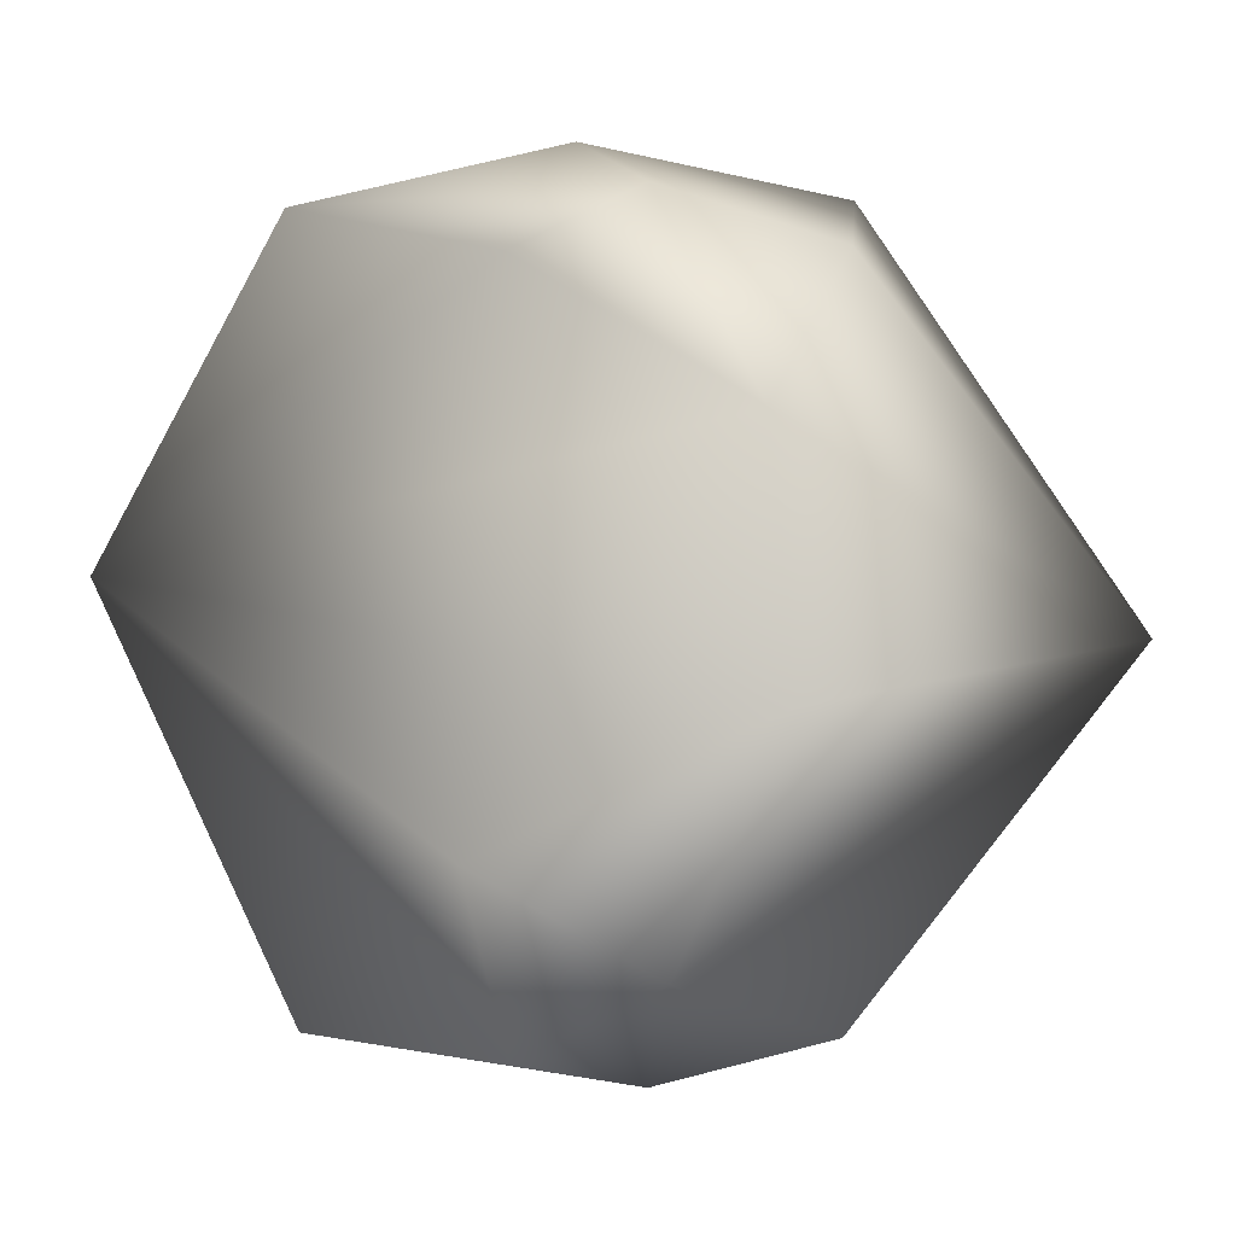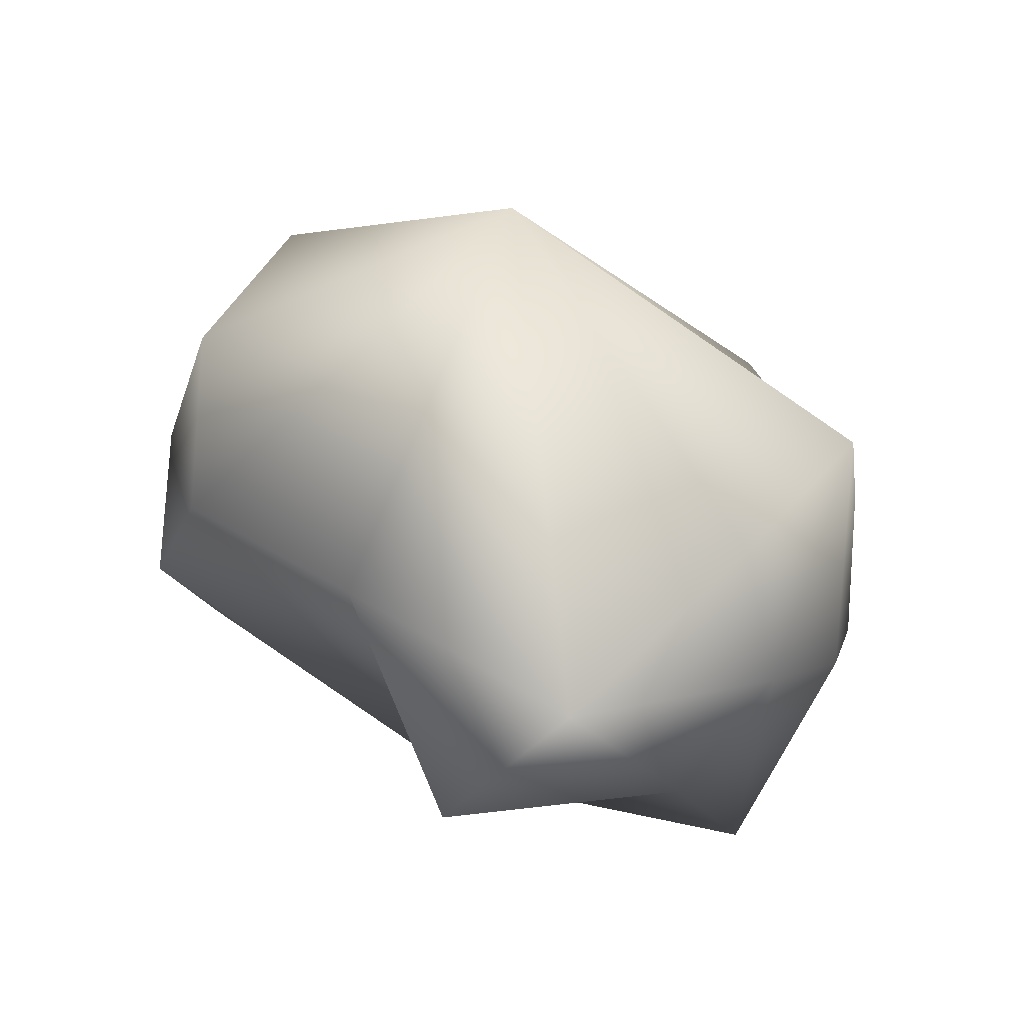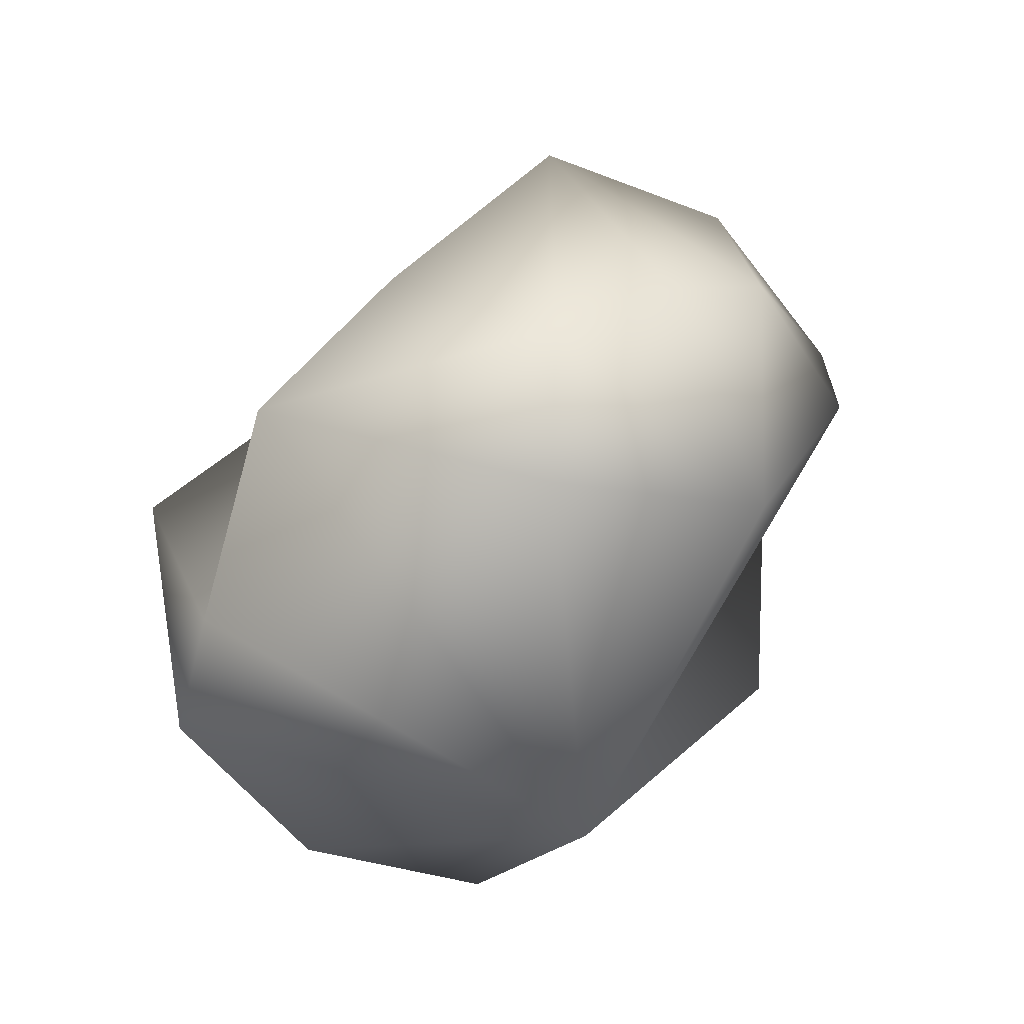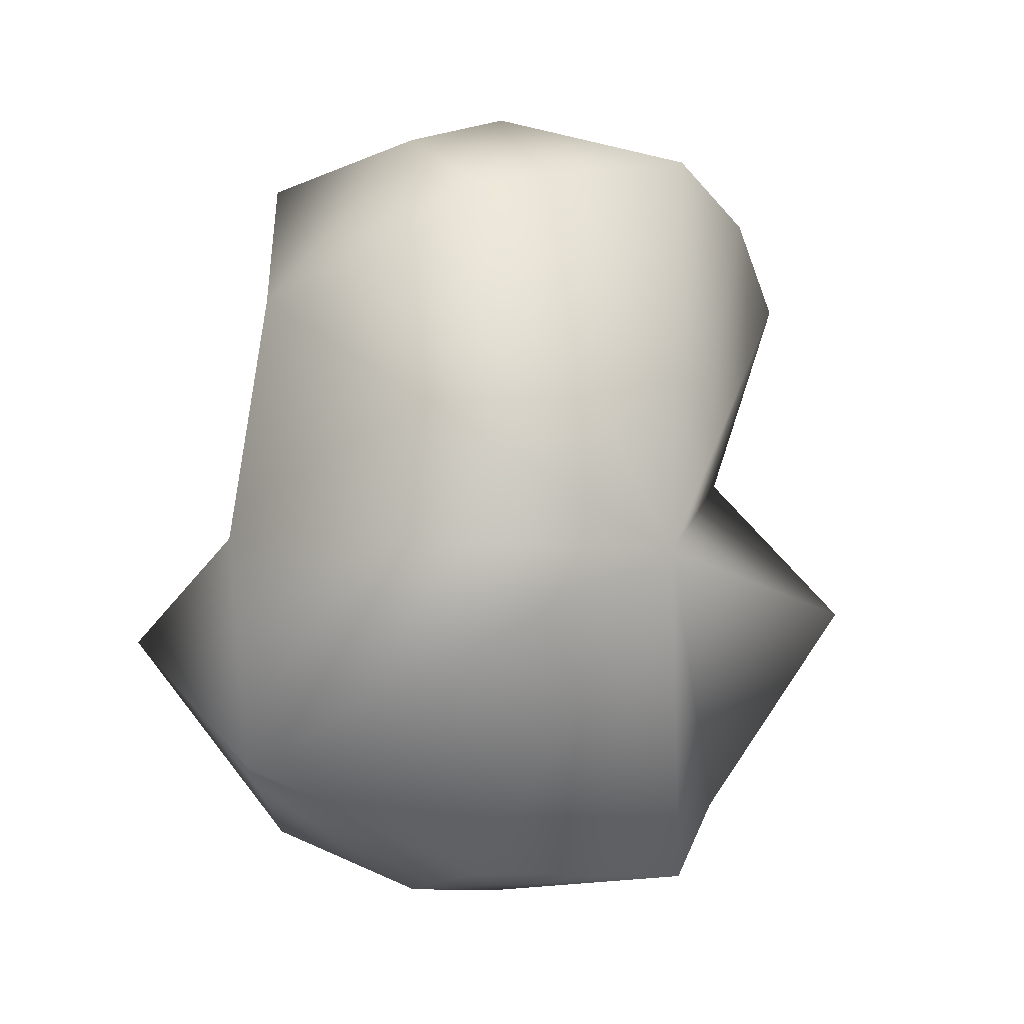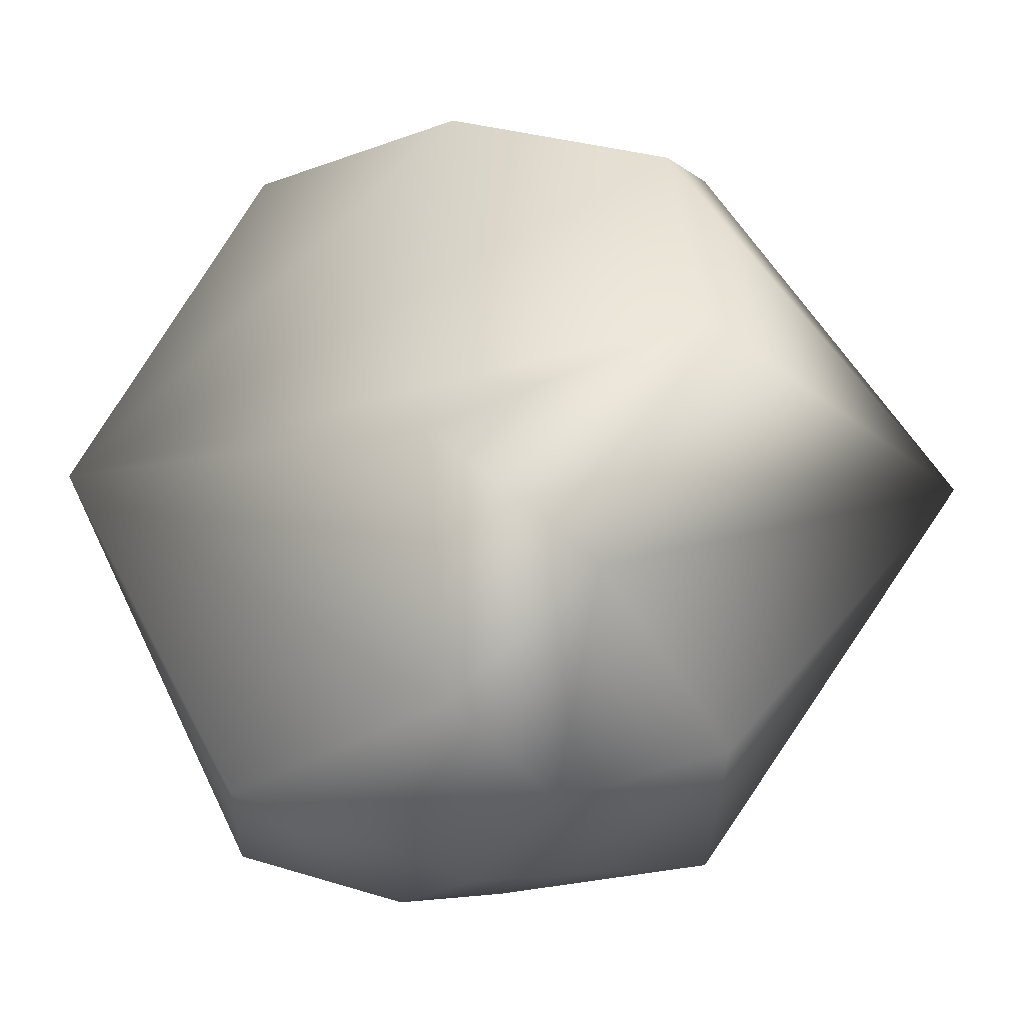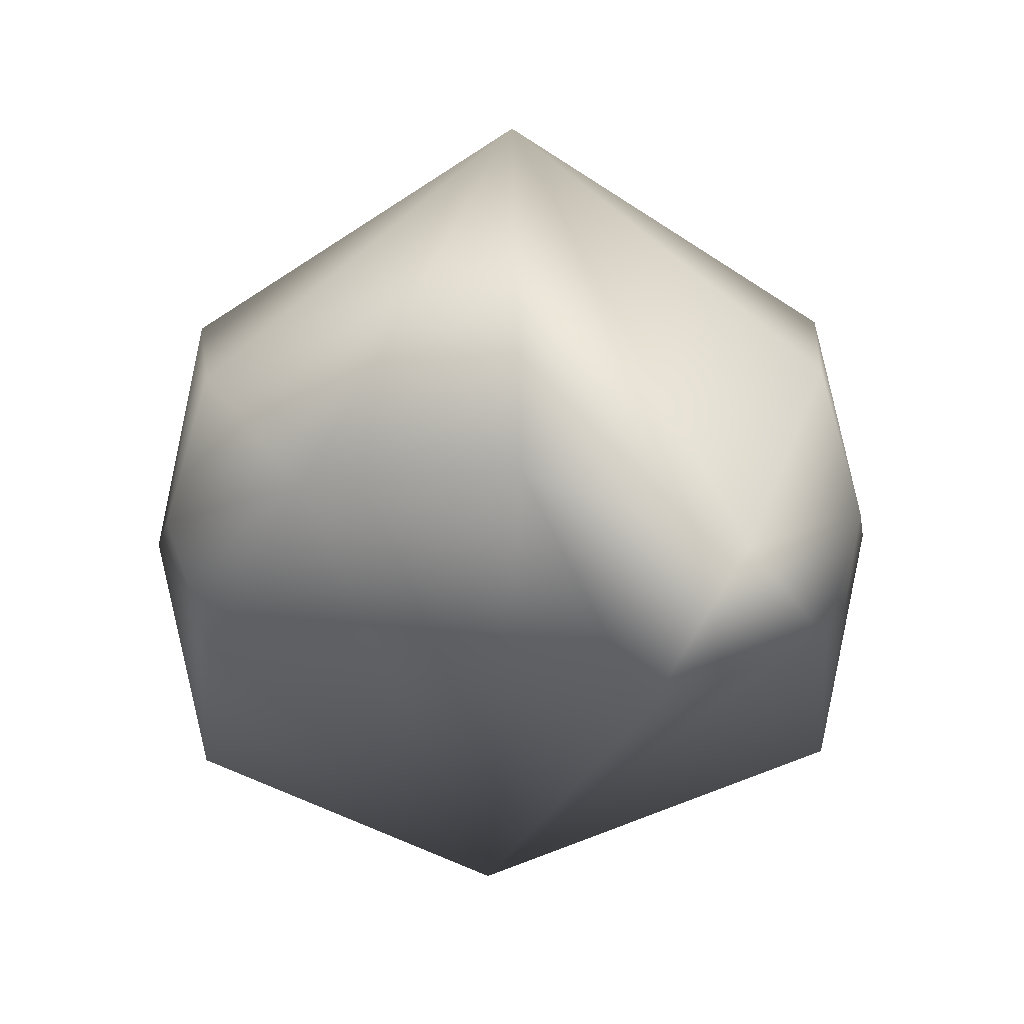
<metadata>
{"format":"obj","ext":"obj","renderer":"f3d","projection":"perspective","resolution":1024,"background":"white","views":[{"elev":9.9,"azim":-77.2,"up":"+Y"},{"elev":47.7,"azim":-61.7,"up":"+Z"},{"elev":-43.7,"azim":155.7,"up":"+Z"},{"elev":4.5,"azim":-18.1,"up":"+Y"},{"elev":-29.1,"azim":-84.1,"up":"+Y"},{"elev":26.5,"azim":-91.6,"up":"+Z"}]}
</metadata>
<code>
g tweakSet1
v -0.8109 4.603 -4.968
v 4.377 6.667 -1.748
v 1.362 8.429 2.605
v -3.652 1.485 1.748
v 0 4.237 5.825
v -0 9.049 -0
v 3.191 7.765 0
v -3.566 6.828 2.605
v -2.828 0.3441 -0
v -4.576 2.75 -0
v 0 -0.5749 0
v 4.576 2.75 1e-06
v -1.265 8.13 2.99
v -4.093 4.237 2.99
v -1.265 0.3441 2.99
v 1.362 0.04492 2.605
v 1.265 8.13 -2.99
v -1.362 8.429 -2.605
v -1.362 0.04492 -2.605
v 3.566 1.646 -2.605
v 1.265 0.3441 -2.99
v 4.093 4.237 -2.99
v 1.457 8.722 -1.064
v -2.828 8.13 -0
v 1.457 -0.2477 -1.064
v -1.457 8.722 1.064
v -1.457 -0.2477 1.064
v 2.828 0.3441 -0
g pPlatonic1
f 1 18 17 2
f 1 20 21 19
f 1 2 22 20
f 2 17 23 7
f 18 6 23 17
f 3 7 23 6
f 1 8 24 18
f 1 19 9 10
f 4 10 9
f 19 21 25 11
f 20 28 25 21
f 16 11 25 28
f 20 22 12
f 5 12 22 2
f 5 2 7 3
f 18 24 26 6
f 8 13 26 24
f 3 6 26 13
f 1 10 14 8
f 4 14 10
f 19 11 27 9
f 16 15 27 11
f 4 9 27 15
f 20 12 28
f 5 16 28 12
f 5 3 13 8
f 5 8 14 4
f 5 4 15 16

</code>
